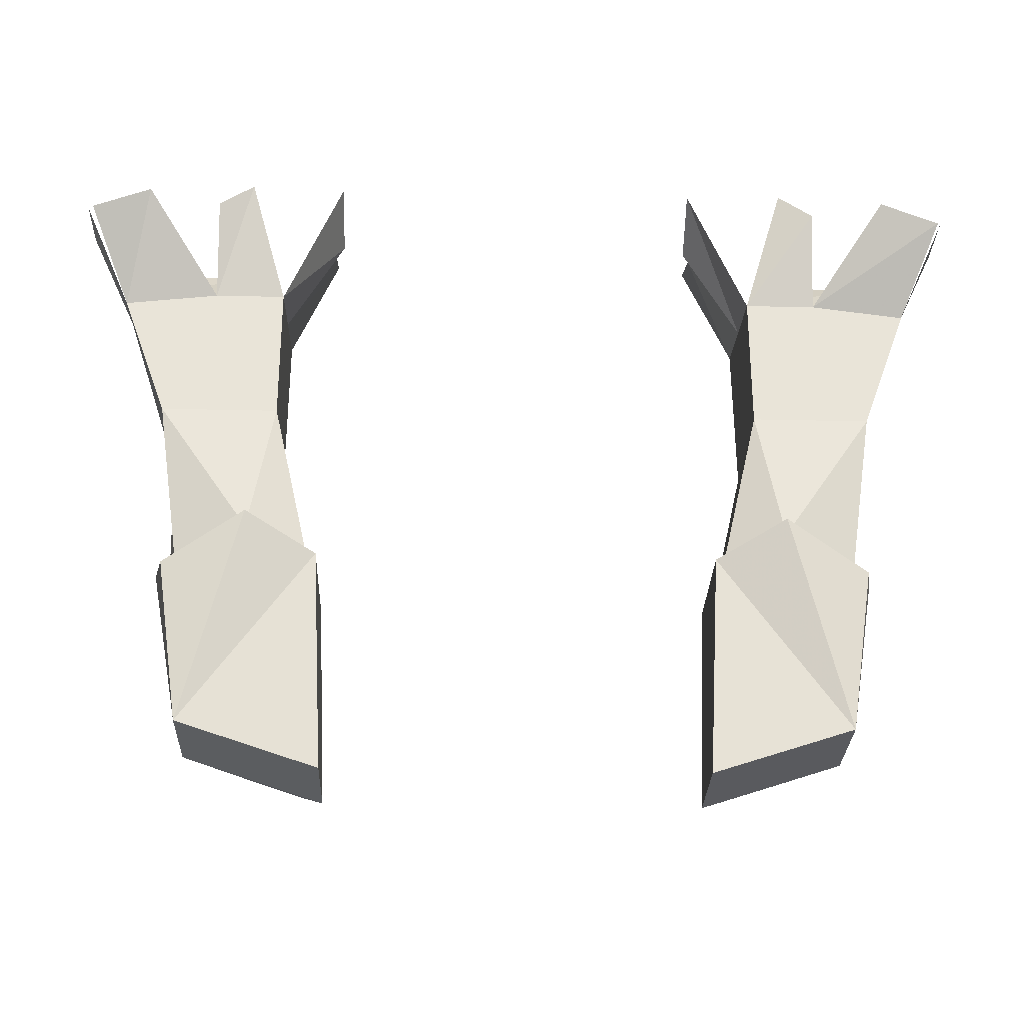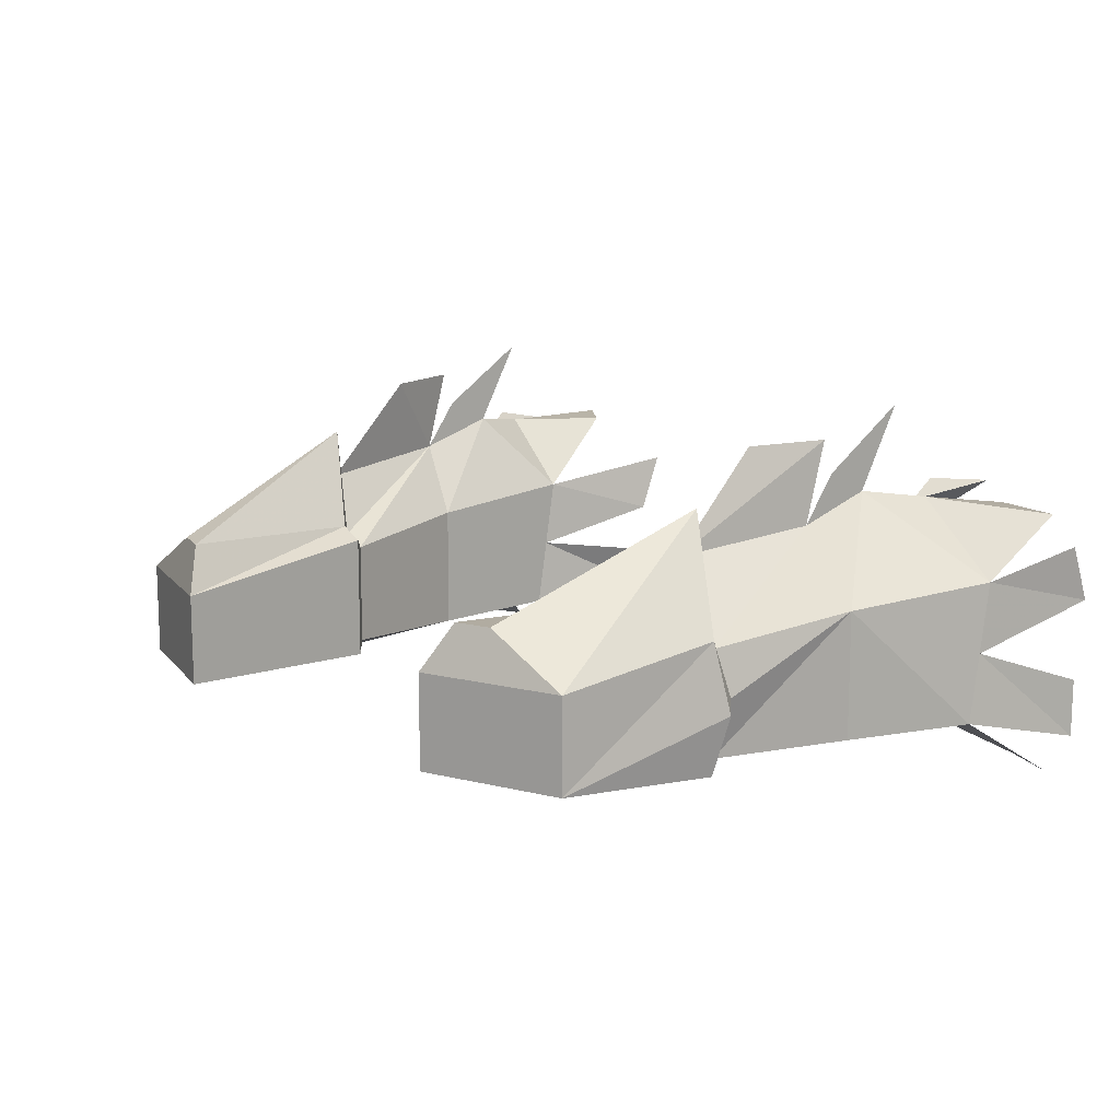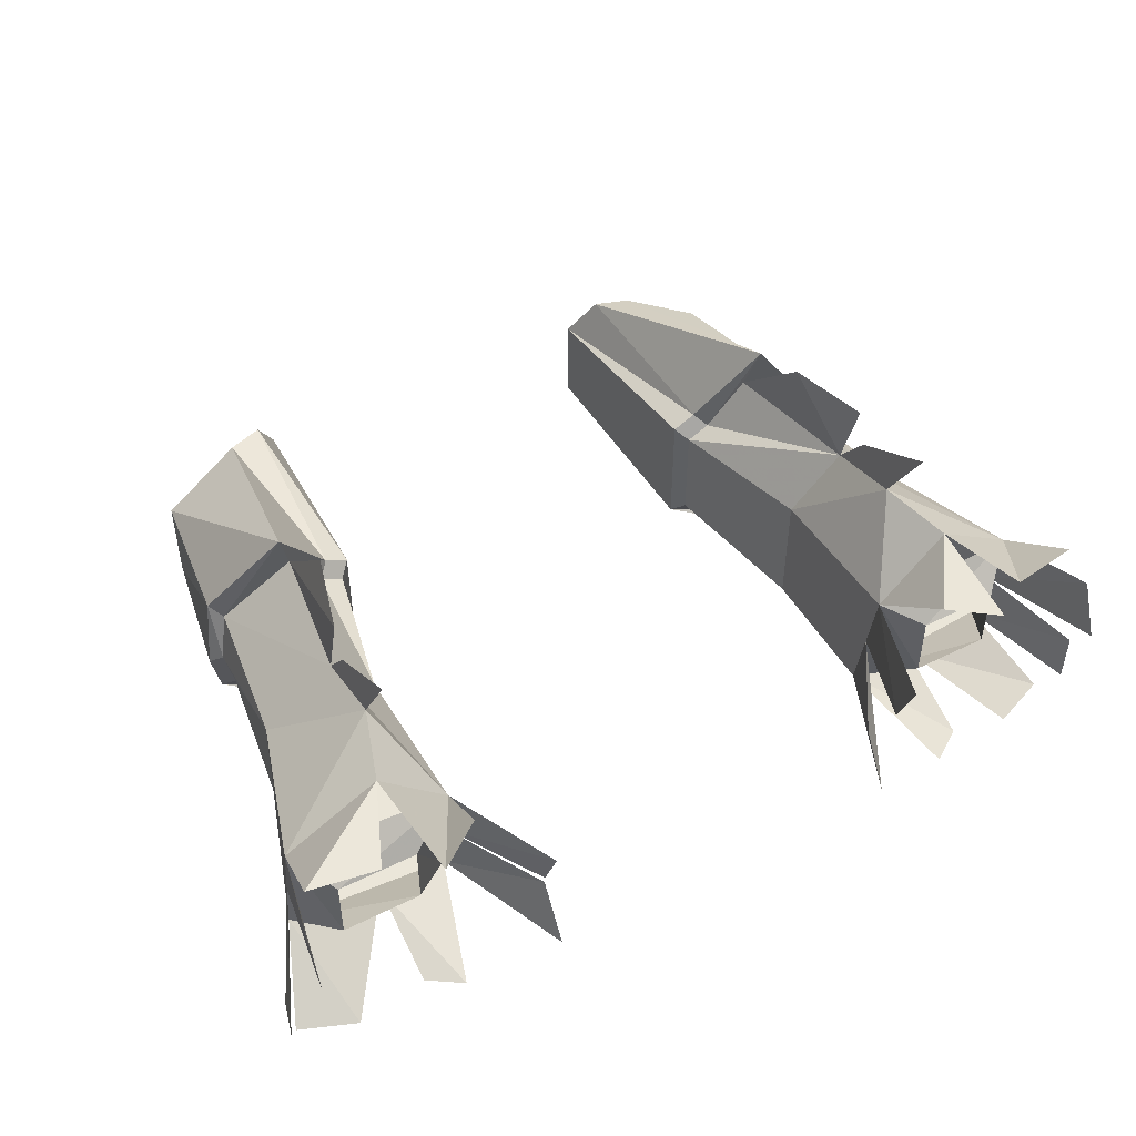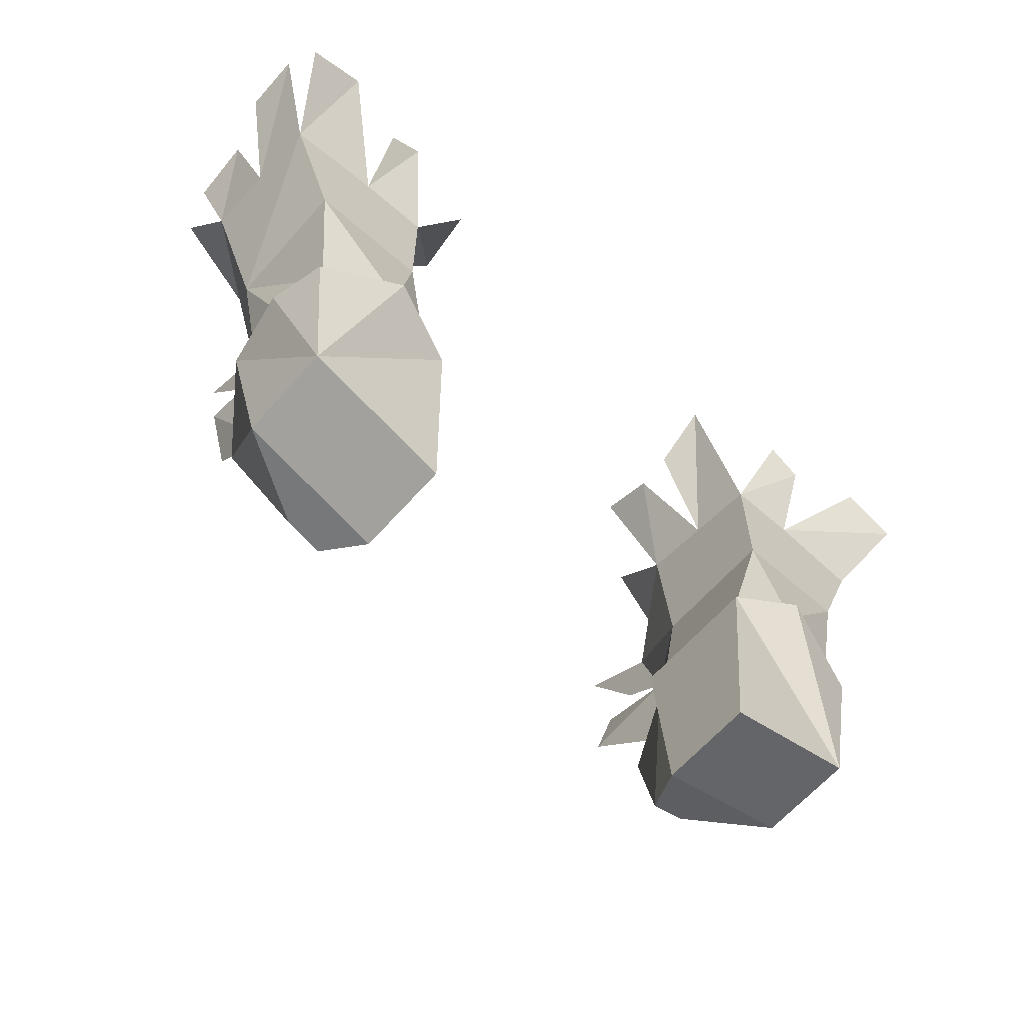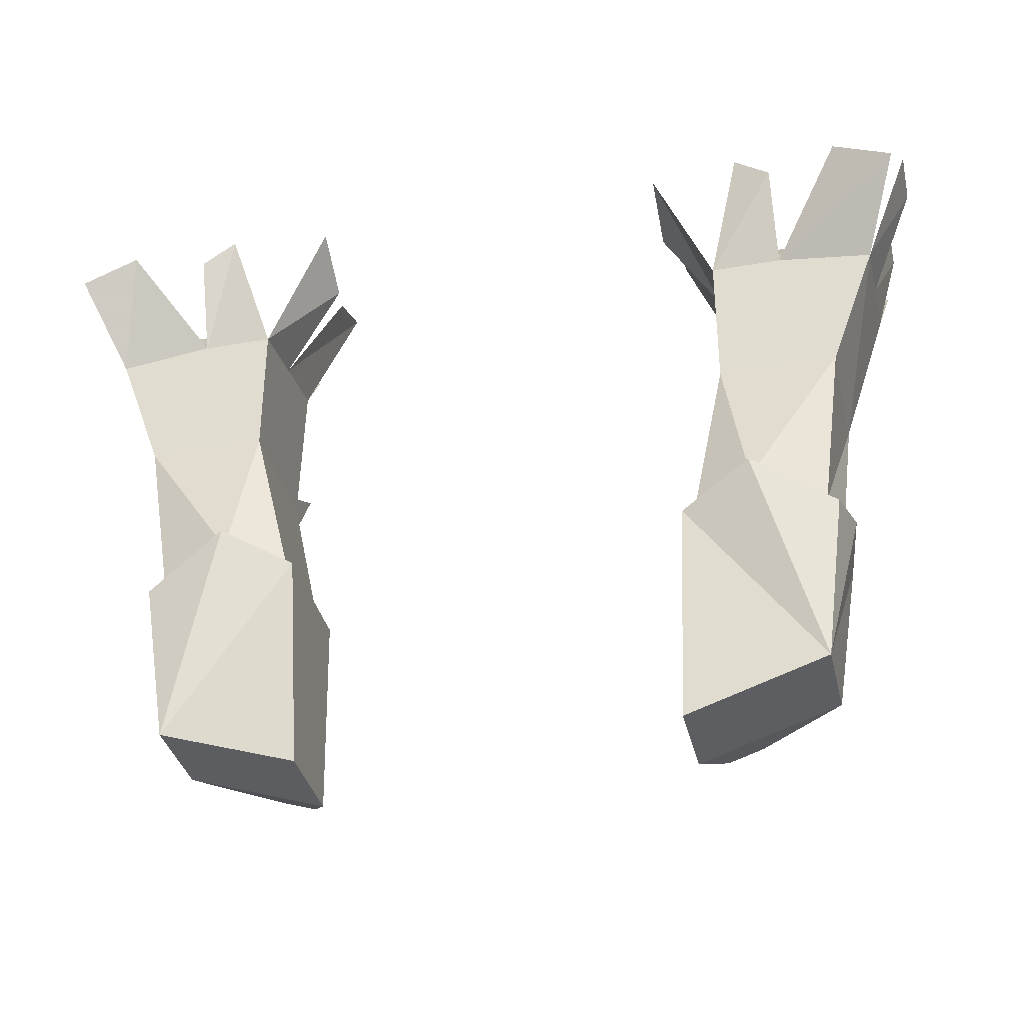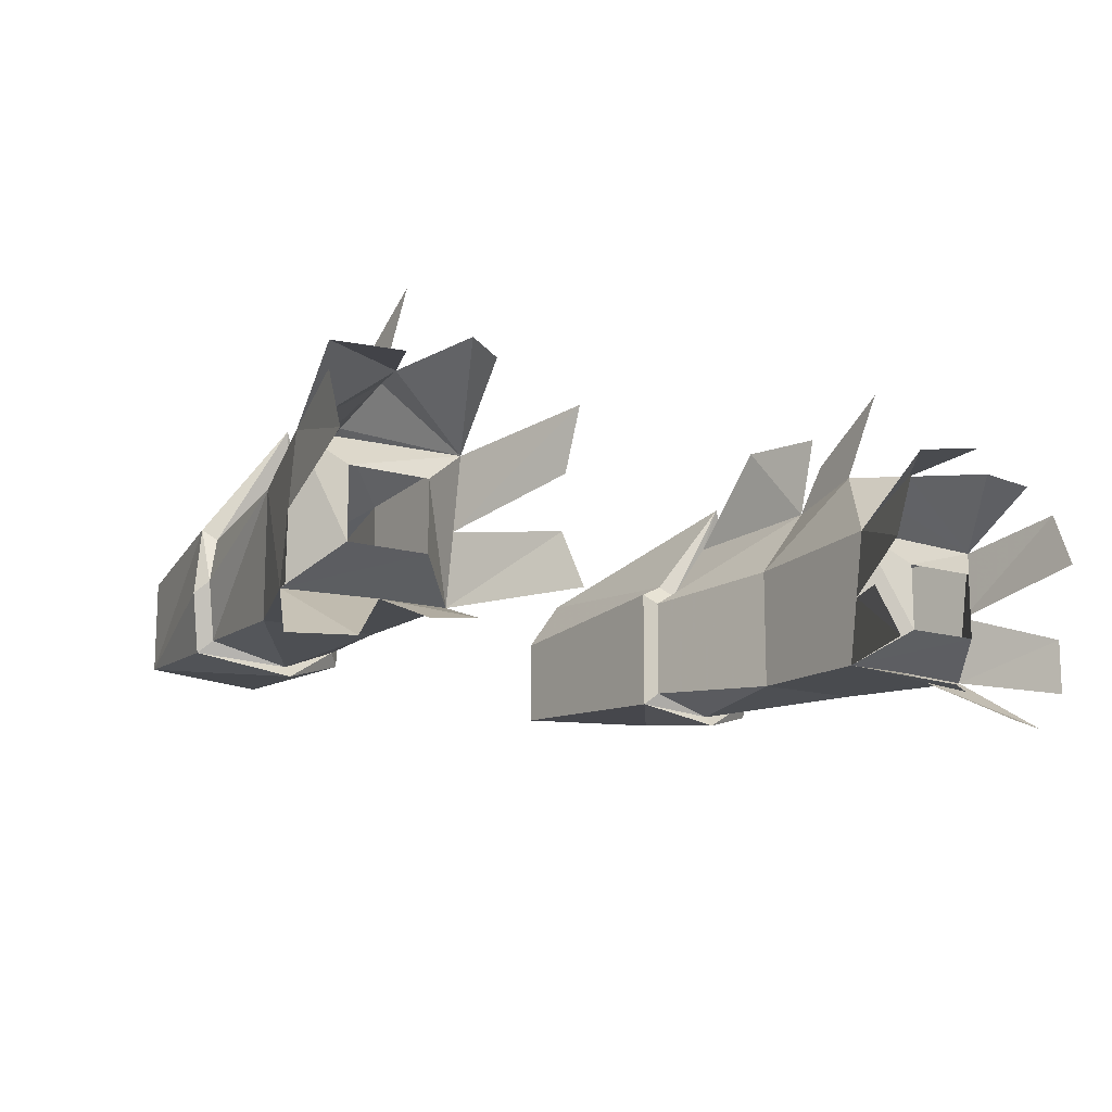
<metadata>
{"format":"obj","ext":"obj","renderer":"f3d","projection":"perspective","resolution":1024,"background":"white","views":[{"elev":-28.5,"azim":178.0,"up":"+Y"},{"elev":13.2,"azim":48.0,"up":"+Z"},{"elev":48.5,"azim":151.1,"up":"+Z"},{"elev":-63.5,"azim":138.6,"up":"+Y"},{"elev":-35.7,"azim":-166.9,"up":"+Y"},{"elev":-14.1,"azim":146.5,"up":"+Z"}]}
</metadata>
<code>
v 0.1953 -0.8906 -0.01562
v 0.25 -0.8906 -0.01562
v 0.2734 -0.9297 -0.03906
v 0.1641 -0.9219 -0.03906
v 0.1953 -0.8906 0.03125
v 0.1641 -0.9062 0.05469
v 0.25 -0.8906 0.03125
v 0.2734 -0.9141 0.05469
v 0.2422 -1.016 -0.03906
v 0.2266 -1.125 -0.03125
v 0.1797 -1.109 -0.04688
v 0.1641 -1.016 -0.03906
v 0.2422 -1.016 0.04688
v 0.2344 -1.117 0.007812
v 0.2422 -1.125 0
v 0.2344 -1.133 -0.03906
v 0.1797 -1.102 -0.05469
v 0.1406 -1.117 -0.03125
v 0.1406 -1.117 0.03906
v 0.1641 -1.016 0.04688
v 0.1641 -0.9141 0.007812
v 0.2109 -0.9219 -0.03906
v 0.2578 -0.8594 -0.07812
v 0.2969 -0.875 -0.07812
v 0.2266 -1.125 0.03906
v 0.2344 -1.133 0.04688
v 0.2188 -1.242 -0.03125
v 0.1328 -1.125 -0.03906
v 0.1328 -1.125 0.04688
v 0.1562 -1.117 0.04688
v 0.1953 -1.008 0.09375
v 0.1953 -0.9531 0.1094
v 0.2109 -0.9062 0.1016
v 0.2031 -0.8281 0.1016
v 0.1719 -0.8516 0.1016
v 0.1797 -1.109 0.08594
v 0.1875 -1.102 0.1172
v 0.2188 -1.242 0.03125
v 0.125 -1.273 -0.03125
v 0.125 -1.273 0.03125
v 0.1406 -1.258 0.0625
v 0.1484 -1.125 0.05469
v 0.1797 -1.047 0.1484
v 0.1953 -0.9922 0.1484
v 0.1641 -1.25 0.0625
v 0.2734 -0.9219 0.007812
v 0.1953 -0.9219 0.1641
v 0.1953 -0.9844 0.125
v 0.2812 -0.8594 0.09375
v 0.2344 -0.8516 0.09375
v 0.3047 -0.8594 -0.05469
v 0.3047 -0.8594 -0.01562
v 0.2891 -0.8281 0.03125
v 0.2891 -0.8438 0.07031
v 0.1328 -0.8203 0.07031
v 0.1328 -0.8359 0.03125
v 0.125 -0.8516 0
v 0.125 -0.8281 -0.03906
v 0.1875 -0.8438 -0.0625
v 0.2109 -0.8594 -0.0625
v -0.25 -0.8906 -0.01562
v -0.1953 -0.8906 -0.01562
v -0.1641 -0.9219 -0.03906
v -0.2734 -0.9297 -0.03906
v -0.25 -0.8906 0.03125
v -0.2734 -0.9141 0.05469
v -0.1953 -0.8906 0.03125
v -0.1641 -0.9062 0.05469
v -0.2422 -1.016 -0.03906
v -0.1797 -1.109 -0.04688
v -0.2266 -1.125 -0.03125
v -0.2422 -1.016 0.04688
v -0.1641 -1.016 -0.03906
v -0.1406 -1.117 -0.03125
v -0.1328 -1.125 -0.03906
v -0.1797 -1.102 -0.05469
v -0.2344 -1.133 -0.03906
v -0.2344 -1.117 0.007812
v -0.2266 -1.125 0.03906
v -0.1797 -1.109 0.08594
v -0.1953 -1.008 0.09375
v -0.2734 -0.9219 0.007812
v -0.3047 -0.8594 -0.01562
v -0.3047 -0.8594 -0.05469
v -0.1406 -1.117 0.03906
v -0.1641 -1.016 0.04688
v -0.1562 -1.117 0.04688
v -0.1484 -1.125 0.05469
v -0.1328 -1.125 0.04688
v -0.2188 -1.242 0.03125
v -0.125 -1.273 -0.03125
v -0.125 -1.273 0.03125
v -0.1406 -1.258 0.0625
v -0.1641 -1.25 0.0625
v -0.2344 -1.133 0.04688
v -0.2188 -1.242 -0.03125
v -0.1875 -1.102 0.1172
v -0.2422 -1.125 0
v -0.1953 -0.9922 0.1484
v -0.1797 -1.047 0.1484
v -0.2109 -0.9219 -0.03906
v -0.1641 -0.9141 0.007812
v -0.1953 -0.9531 0.1094
v -0.2109 -0.9062 0.1016
v -0.2344 -0.8516 0.09375
v -0.2812 -0.8594 0.09375
v -0.1719 -0.8516 0.1016
v -0.2031 -0.8281 0.1016
v -0.2969 -0.875 -0.07812
v -0.2578 -0.8594 -0.07812
v -0.2891 -0.8438 0.07031
v -0.2891 -0.8281 0.03125
v -0.1328 -0.8359 0.03125
v -0.1328 -0.8203 0.07031
v -0.125 -0.8281 -0.03906
v -0.125 -0.8516 0
v -0.2109 -0.8594 -0.0625
v -0.1875 -0.8438 -0.0625
v -0.1953 -0.9844 0.125
v -0.1953 -0.9219 0.1641
f 1 2 3
f 1 3 4
f 1 4 5
f 5 4 6
f 5 6 7
f 7 6 8
f 7 8 2
f 2 8 3
f 3 22 23
f 3 23 24
f 6 33 34
f 6 34 35
f 31 36 43
f 31 43 44
f 31 44 36
f 36 44 43
f 31 32 47
f 31 47 48
f 31 48 32
f 32 48 47
f 33 8 49
f 33 49 50
f 46 3 51
f 46 51 52
f 8 46 53
f 8 53 54
f 21 6 55
f 21 55 56
f 4 21 57
f 4 57 58
f 22 4 59
f 22 59 60
f 61 62 63
f 61 63 64
f 61 64 65
f 65 64 66
f 65 66 67
f 67 66 68
f 67 68 62
f 62 68 63
f 64 82 83
f 64 83 84
f 80 81 99
f 80 99 100
f 80 100 81
f 81 100 99
f 66 104 105
f 66 105 106
f 104 68 107
f 104 107 108
f 101 64 109
f 101 109 110
f 82 66 111
f 82 111 112
f 68 102 113
f 68 113 114
f 102 63 115
f 102 115 116
f 63 101 117
f 63 117 118
f 103 81 119
f 103 119 120
f 103 120 81
f 81 120 119
f 9 10 11
f 9 11 12
f 9 12 3
f 9 3 13
f 9 13 10
f 10 13 14
f 11 18 12
f 12 18 19
f 12 19 20
f 12 20 6
f 12 6 21
f 12 21 4
f 12 4 22
f 12 22 3
f 13 25 14
f 19 30 20
f 20 30 31
f 20 31 6
f 6 31 32
f 6 32 33
f 25 13 31
f 25 31 36
f 30 36 31
f 3 46 13
f 13 46 8
f 13 8 32
f 13 32 31
f 8 33 32
f 69 70 71
f 69 71 72
f 69 72 64
f 69 64 73
f 69 73 70
f 70 73 74
f 71 78 72
f 72 78 79
f 72 79 80
f 72 80 81
f 72 81 66
f 72 66 82
f 72 82 64
f 85 73 86
f 85 86 81
f 85 81 87
f 85 74 73
f 80 87 81
f 73 101 63
f 73 63 102
f 73 102 68
f 73 68 86
f 86 68 103
f 86 103 81
f 81 103 66
f 66 103 104
f 104 103 68
f 73 64 101
f 10 14 15
f 10 15 16
f 10 16 11
f 11 16 17
f 11 17 18
f 14 25 26
f 14 26 15
f 15 26 27
f 15 27 16
f 16 27 17
f 17 27 28
f 17 28 18
f 18 28 19
f 19 28 29
f 19 29 30
f 25 36 37
f 25 37 26
f 26 37 38
f 26 38 27
f 27 38 39
f 27 39 28
f 28 39 40
f 28 40 29
f 29 40 41
f 29 41 42
f 29 42 30
f 30 42 36
f 38 40 39
f 40 38 45
f 40 45 41
f 41 45 42
f 42 45 37
f 42 37 36
f 38 37 45
f 70 74 75
f 70 75 76
f 70 76 71
f 71 76 77
f 71 77 78
f 85 87 88
f 85 88 89
f 85 89 74
f 90 91 92
f 90 92 93
f 90 93 94
f 90 94 95
f 90 95 96
f 90 96 91
f 91 96 75
f 91 75 92
f 92 75 89
f 92 89 88
f 92 88 93
f 93 88 97
f 93 97 94
f 94 97 95
f 95 97 80
f 95 80 79
f 95 79 98
f 95 98 96
f 96 98 77
f 96 77 76
f 96 76 75
f 77 98 78
f 78 98 79
f 89 75 74
f 97 88 87
f 97 87 80

</code>
